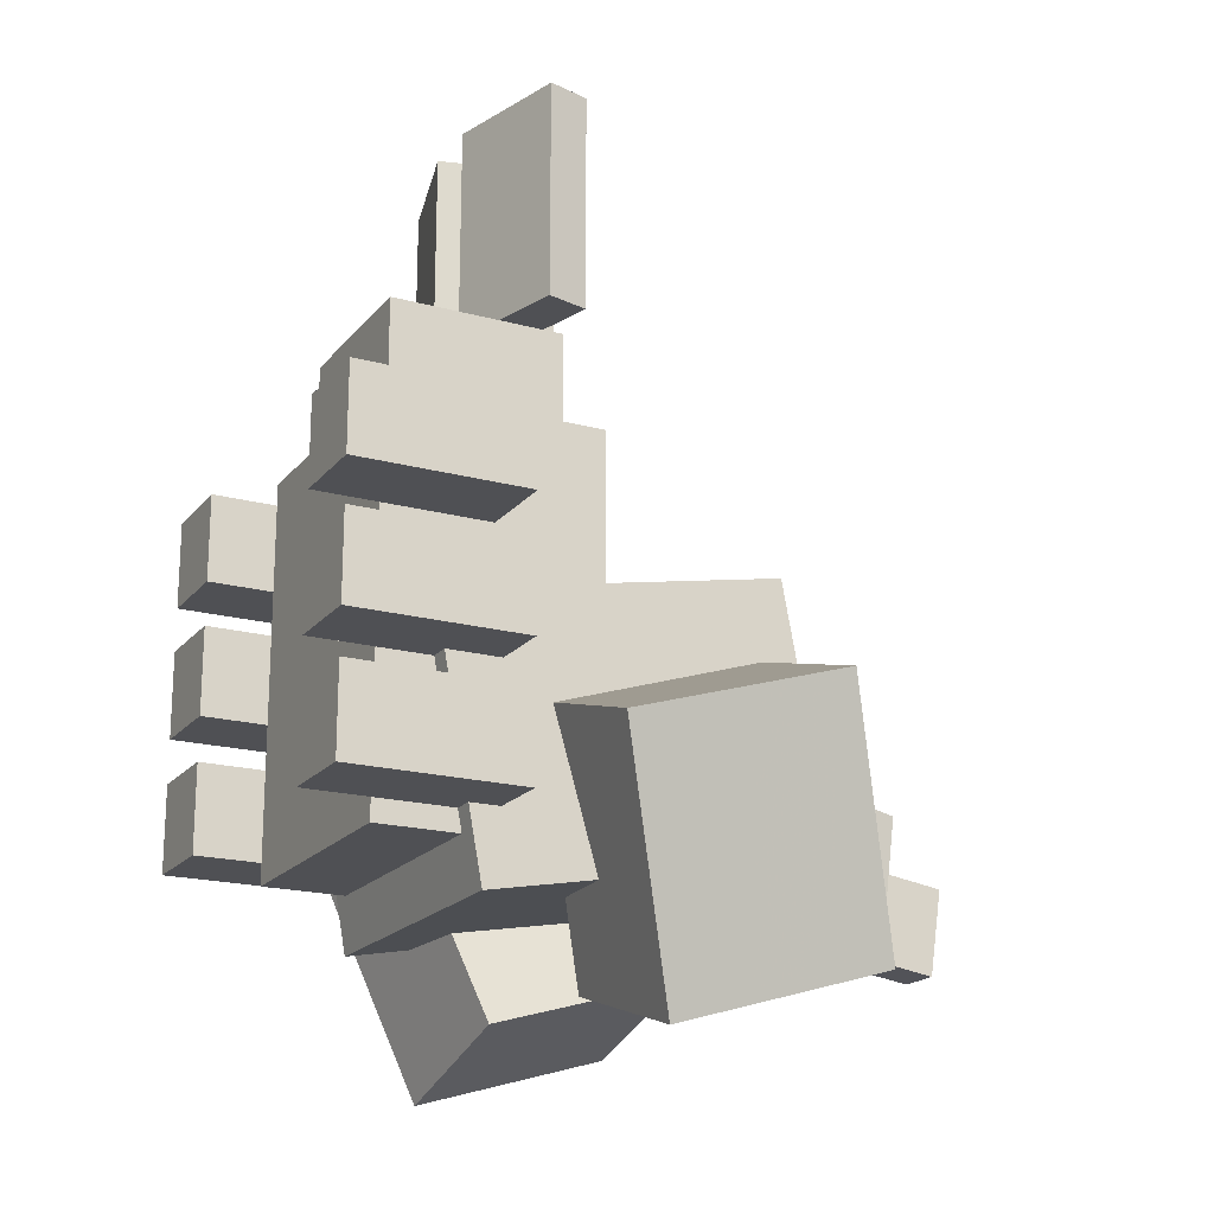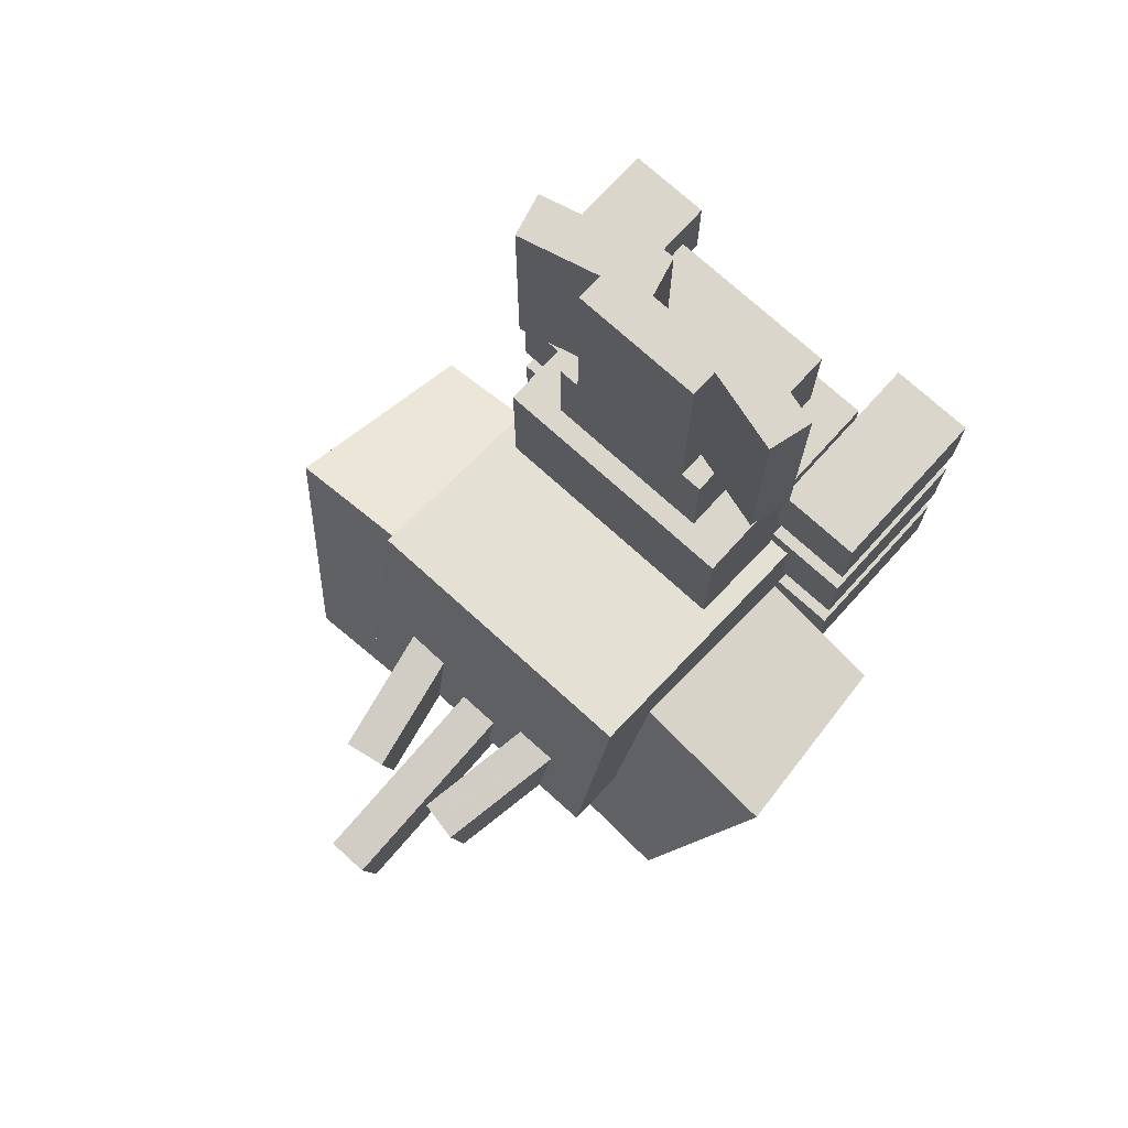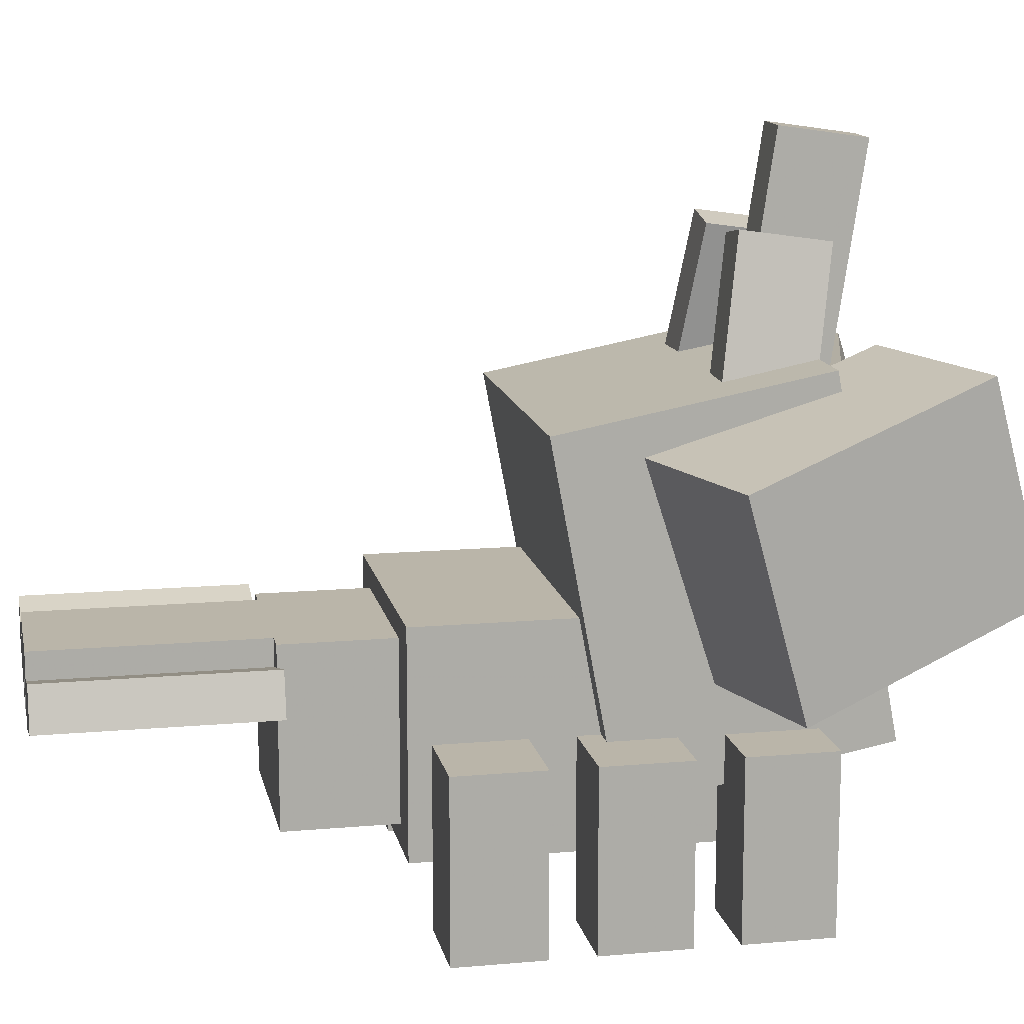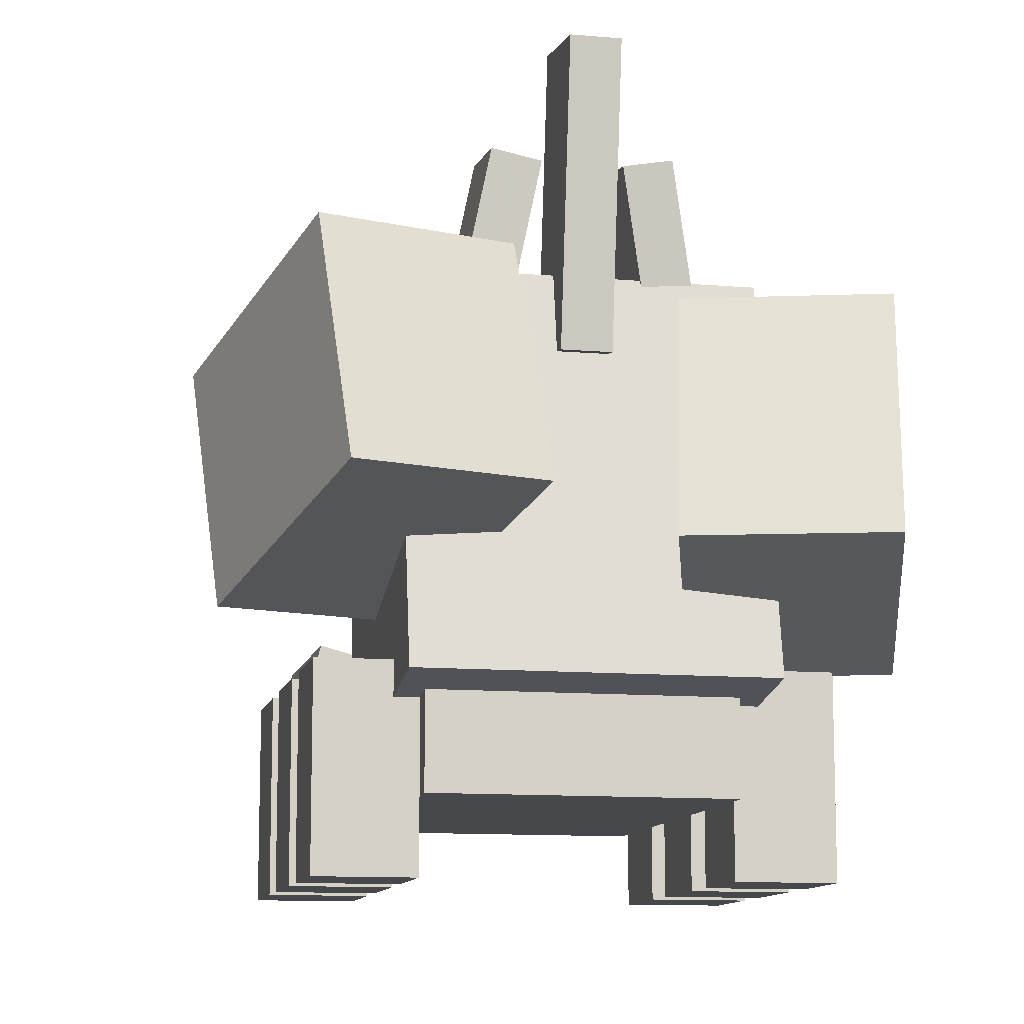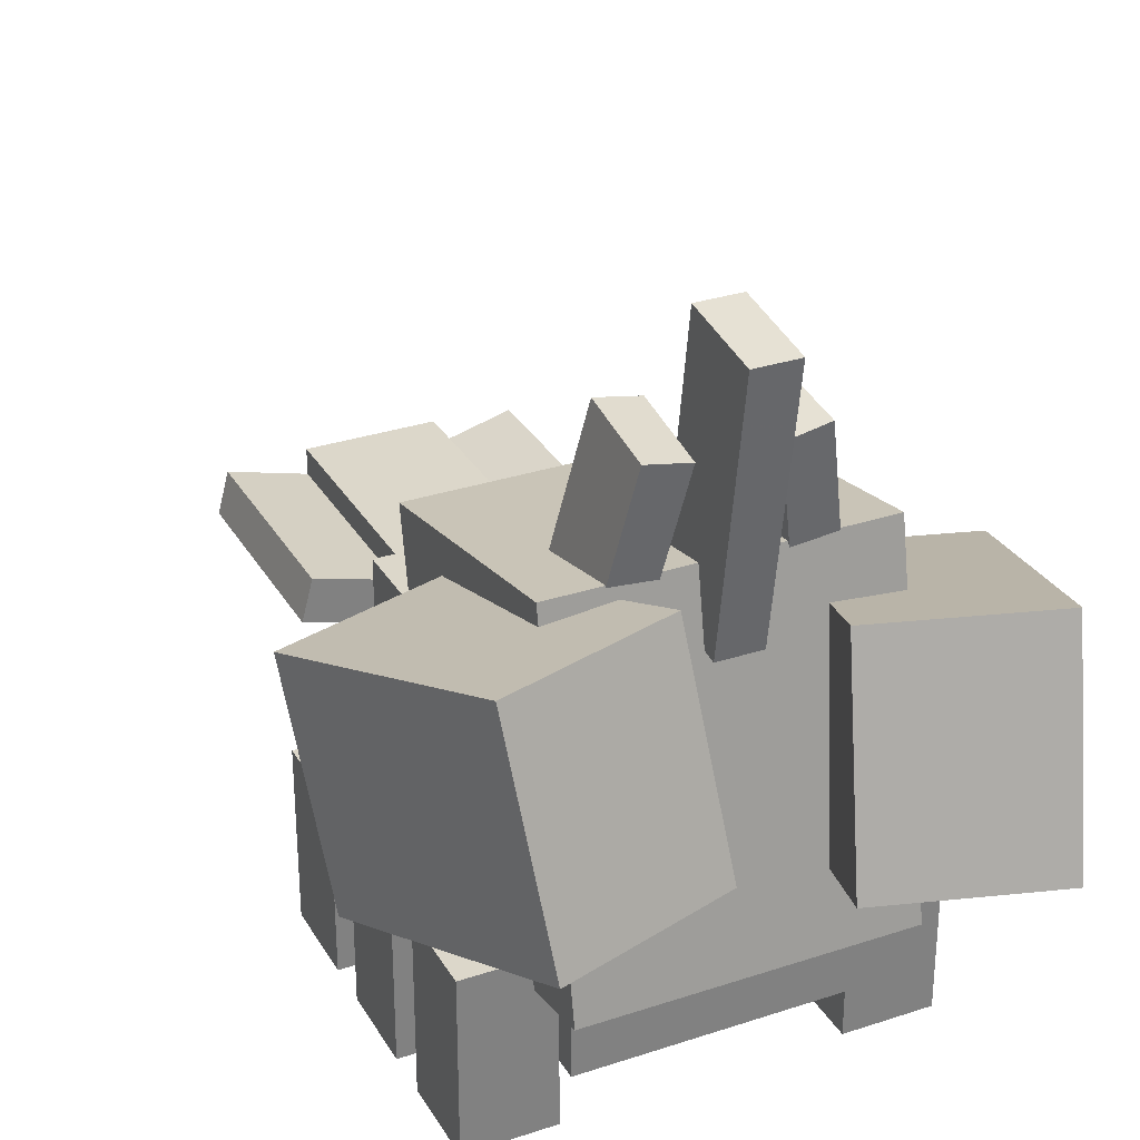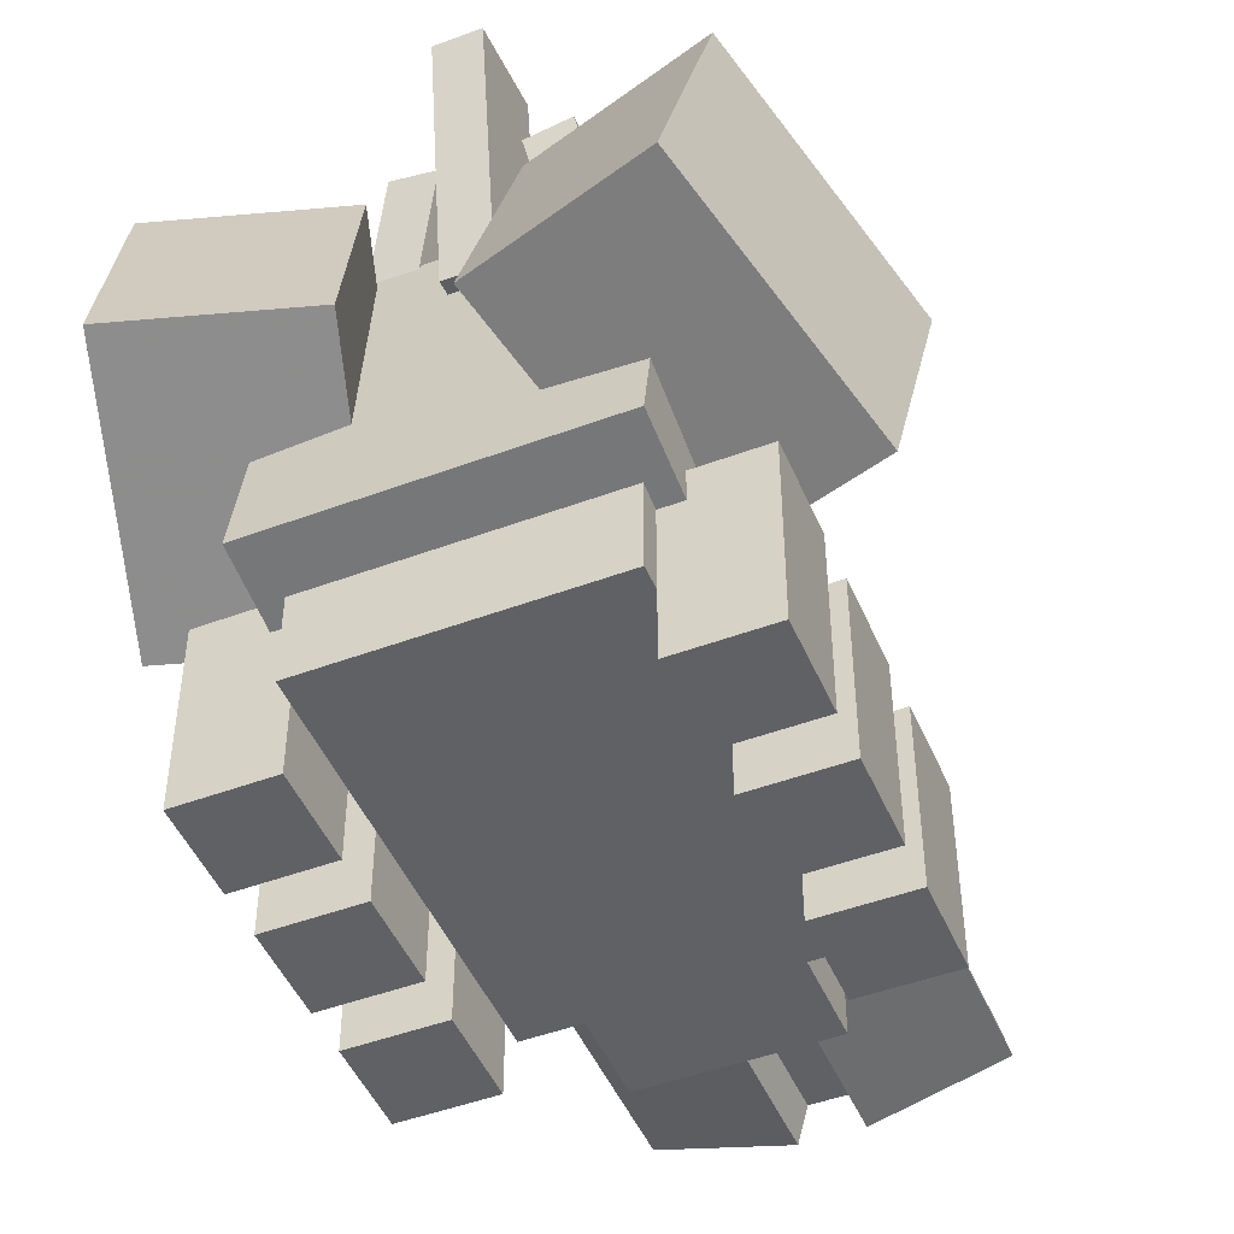
<metadata>
{"format":"obj","ext":"obj","renderer":"f3d","projection":"perspective","resolution":1024,"background":"white","views":[{"elev":-19.1,"azim":62.9,"up":"+Z"},{"elev":74.0,"azim":-137.8,"up":"+Z"},{"elev":13.5,"azim":78.6,"up":"+Y"},{"elev":-11.3,"azim":168.0,"up":"+Y"},{"elev":30.6,"azim":154.5,"up":"+Y"},{"elev":-47.8,"azim":-157.3,"up":"+Y"}]}
</metadata>
<code>
o leg6
v -0.1875 -1.5 0
v -0.3125 -1.5 0
v -0.3125 -1.25 0
v -0.1875 -1.25 0
v -0.3125 -1.5 0.125
v -0.1875 -1.5 0.125
v -0.1875 -1.25 0.125
v -0.3125 -1.25 0.125
f 1 2 3 4
f 5 6 7 8
f 4 3 8 7
f 6 5 2 1
f 6 1 4 7
f 2 5 8 3
o leg2
v -0.1875 -1.5 0.1875
v -0.3125 -1.5 0.1875
v -0.3125 -1.25 0.1875
v -0.1875 -1.25 0.1875
v -0.3125 -1.5 0.3125
v -0.1875 -1.5 0.3125
v -0.1875 -1.25 0.3125
v -0.3125 -1.25 0.3125
f 9 10 11 12
f 13 14 15 16
f 12 11 16 15
f 14 13 10 9
f 14 9 12 15
f 10 13 16 11
o Backbody
v 0.1875 -1.406 -0.2188
v -0.1875 -1.406 -0.2188
v -0.1875 -1.094 -0.2188
v 0.1875 -1.094 -0.2188
v -0.1875 -1.406 0.3438
v 0.1875 -1.406 0.3438
v 0.1875 -1.094 0.3438
v -0.1875 -1.094 0.3438
f 17 18 19 20
f 21 22 23 24
f 20 19 24 23
f 22 21 18 17
f 22 17 20 23
f 18 21 24 19
o leg3
v 0.3125 -1.5 -0.1875
v 0.1875 -1.5 -0.1875
v 0.1875 -1.25 -0.1875
v 0.3125 -1.25 -0.1875
v 0.1875 -1.5 -0.0625
v 0.3125 -1.5 -0.0625
v 0.3125 -1.25 -0.0625
v 0.1875 -1.25 -0.0625
f 25 26 27 28
f 29 30 31 32
f 28 27 32 31
f 30 29 26 25
f 30 25 28 31
f 26 29 32 27
o Claw_Two
v -0.06633 -1.132 -0.3953
v -0.3054 -1.132 -0.4686
v -0.3322 -0.8331 -0.381
v -0.09316 -0.8331 -0.3078
v -0.4104 -1.242 -0.1258
v -0.1714 -1.242 -0.05254
v -0.1982 -0.943 0.03502
v -0.4373 -0.943 -0.03824
f 33 34 35 36
f 37 38 39 40
f 36 35 40 39
f 38 37 34 33
f 38 33 36 39
f 34 37 40 35
o leg5
v 0.3125 -1.5 0
v 0.1875 -1.5 0
v 0.1875 -1.25 0
v 0.3125 -1.25 0
v 0.1875 -1.5 0.125
v 0.3125 -1.5 0.125
v 0.3125 -1.25 0.125
v 0.1875 -1.25 0.125
f 41 42 43 44
f 45 46 47 48
f 44 43 48 47
f 46 45 42 41
f 46 41 44 47
f 42 45 48 43
o Spikecenter
v 0.03125 -0.8836 -0.2401
v -0.03125 -0.8836 -0.2401
v -0.03125 -0.5127 -0.2956
v 0.03125 -0.5127 -0.2956
v -0.03125 -0.865 -0.1164
v 0.03125 -0.865 -0.1164
v 0.03125 -0.4942 -0.172
v -0.03125 -0.4942 -0.172
f 49 50 51 52
f 53 54 55 56
f 52 51 56 55
f 54 53 50 49
f 54 49 52 55
f 50 53 56 51
o Fin2
v -0.04245 -1.242 0.5
v -0.2236 -1.194 0.5
v -0.2076 -1.133 0.5
v -0.02637 -1.181 0.5
v -0.2236 -1.194 0.8125
v -0.04245 -1.242 0.8125
v -0.02637 -1.181 0.8125
v -0.2076 -1.133 0.8125
f 57 58 59 60
f 61 62 63 64
f 60 59 64 63
f 62 61 58 57
f 62 57 60 63
f 58 61 64 59
o Fin1
v 0.09375 -1.188 0.5
v -0.09375 -1.188 0.5
v -0.09375 -1.125 0.5
v 0.09375 -1.125 0.5
v -0.09375 -1.188 0.8125
v 0.09375 -1.188 0.8125
v 0.09375 -1.125 0.8125
v -0.09375 -1.125 0.8125
f 65 66 67 68
f 69 70 71 72
f 68 67 72 71
f 70 69 66 65
f 70 65 68 71
f 66 69 72 67
o leg4
v -0.1875 -1.5 -0.1875
v -0.3125 -1.5 -0.1875
v -0.3125 -1.25 -0.1875
v -0.1875 -1.25 -0.1875
v -0.3125 -1.5 -0.0625
v -0.1875 -1.5 -0.0625
v -0.1875 -1.25 -0.0625
v -0.3125 -1.25 -0.0625
f 73 74 75 76
f 77 78 79 80
f 76 75 80 79
f 78 77 74 73
f 78 73 76 79
f 74 77 80 75
o Claw_One
v 0.3107 -1.072 -0.4511
v 0.07169 -1.072 -0.3778
v 0.09853 -0.7733 -0.2903
v 0.3376 -0.7733 -0.3635
v 0.1768 -1.182 -0.03502
v 0.4158 -1.182 -0.1083
v 0.4426 -0.8832 -0.02073
v 0.2036 -0.8832 0.05254
f 81 82 83 84
f 85 86 87 88
f 84 83 88 87
f 86 85 82 81
f 86 81 84 87
f 82 85 88 83
o Fin3
v 0.2236 -1.194 0.5
v 0.04245 -1.242 0.5
v 0.02637 -1.181 0.5
v 0.2076 -1.133 0.5
v 0.04245 -1.242 0.8125
v 0.2236 -1.194 0.8125
v 0.2076 -1.133 0.8125
v 0.02637 -1.181 0.8125
f 89 90 91 92
f 93 94 95 96
f 92 91 96 95
f 94 93 90 89
f 94 89 92 95
f 90 93 96 91
o leg1
v 0.3125 -1.5 0.1875
v 0.1875 -1.5 0.1875
v 0.1875 -1.25 0.1875
v 0.3125 -1.25 0.1875
v 0.1875 -1.5 0.3125
v 0.3125 -1.5 0.3125
v 0.3125 -1.25 0.3125
v 0.1875 -1.25 0.3125
f 97 98 99 100
f 101 102 103 104
f 100 99 104 103
f 102 101 98 97
f 102 97 100 103
f 98 101 104 99
o Spike2
v 0.1574 -0.8783 -0.1868
v 0.096 -0.8899 -0.1868
v 0.0503 -0.6469 -0.2239
v 0.1117 -0.6353 -0.2239
v 0.09258 -0.8717 -0.06319
v 0.154 -0.8601 -0.06319
v 0.1083 -0.6171 -0.1002
v 0.04688 -0.6287 -0.1002
f 105 106 107 108
f 109 110 111 112
f 108 107 112 111
f 110 109 106 105
f 110 105 108 111
f 106 109 112 107
o Bodyupper
v 0.2188 -1.274 -0.293
v -0.2188 -1.274 -0.293
v -0.2188 -0.7822 -0.2006
v 0.2188 -0.7822 -0.2006
v -0.2188 -1.343 0.07556
v 0.2188 -1.343 0.07556
v 0.2188 -0.8515 0.168
v -0.2188 -0.8515 0.168
f 113 114 115 116
f 117 118 119 120
f 116 115 120 119
f 118 117 114 113
f 118 113 116 119
f 114 117 120 115
o Spike1
v -0.096 -0.8899 -0.1868
v -0.1574 -0.8783 -0.1868
v -0.1117 -0.6353 -0.2239
v -0.0503 -0.6469 -0.2239
v -0.154 -0.8601 -0.06319
v -0.09258 -0.8717 -0.06319
v -0.04688 -0.6287 -0.1002
v -0.1083 -0.6171 -0.1002
f 121 122 123 124
f 125 126 127 128
f 124 123 128 127
f 126 125 122 121
f 126 121 124 127
f 122 125 128 123
o Segment1
v 0.125 -1.375 0.25
v -0.125 -1.375 0.25
v -0.125 -1.125 0.25
v 0.125 -1.125 0.25
v -0.125 -1.375 0.5
v 0.125 -1.375 0.5
v 0.125 -1.125 0.5
v -0.125 -1.125 0.5
f 129 130 131 132
f 133 134 135 136
f 132 131 136 135
f 134 133 130 129
f 134 129 132 135
f 130 133 136 131

</code>
